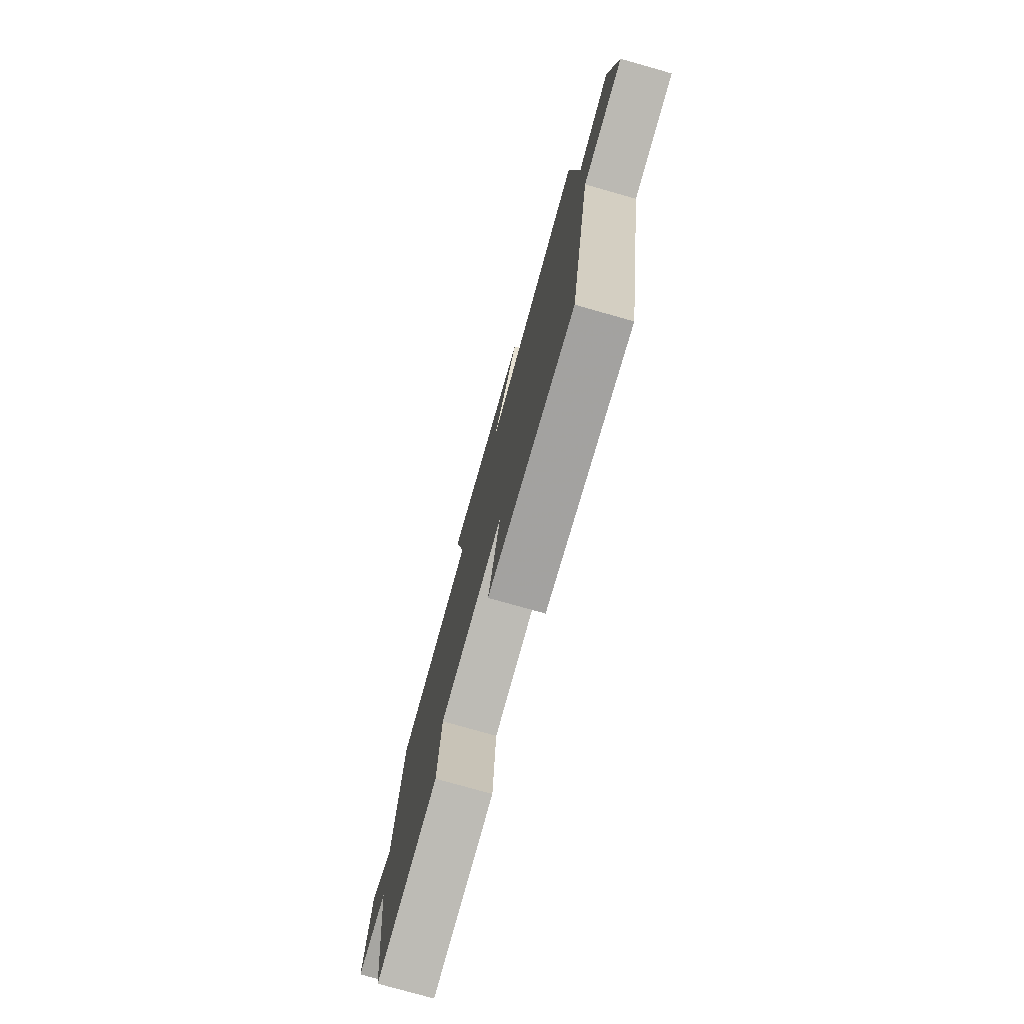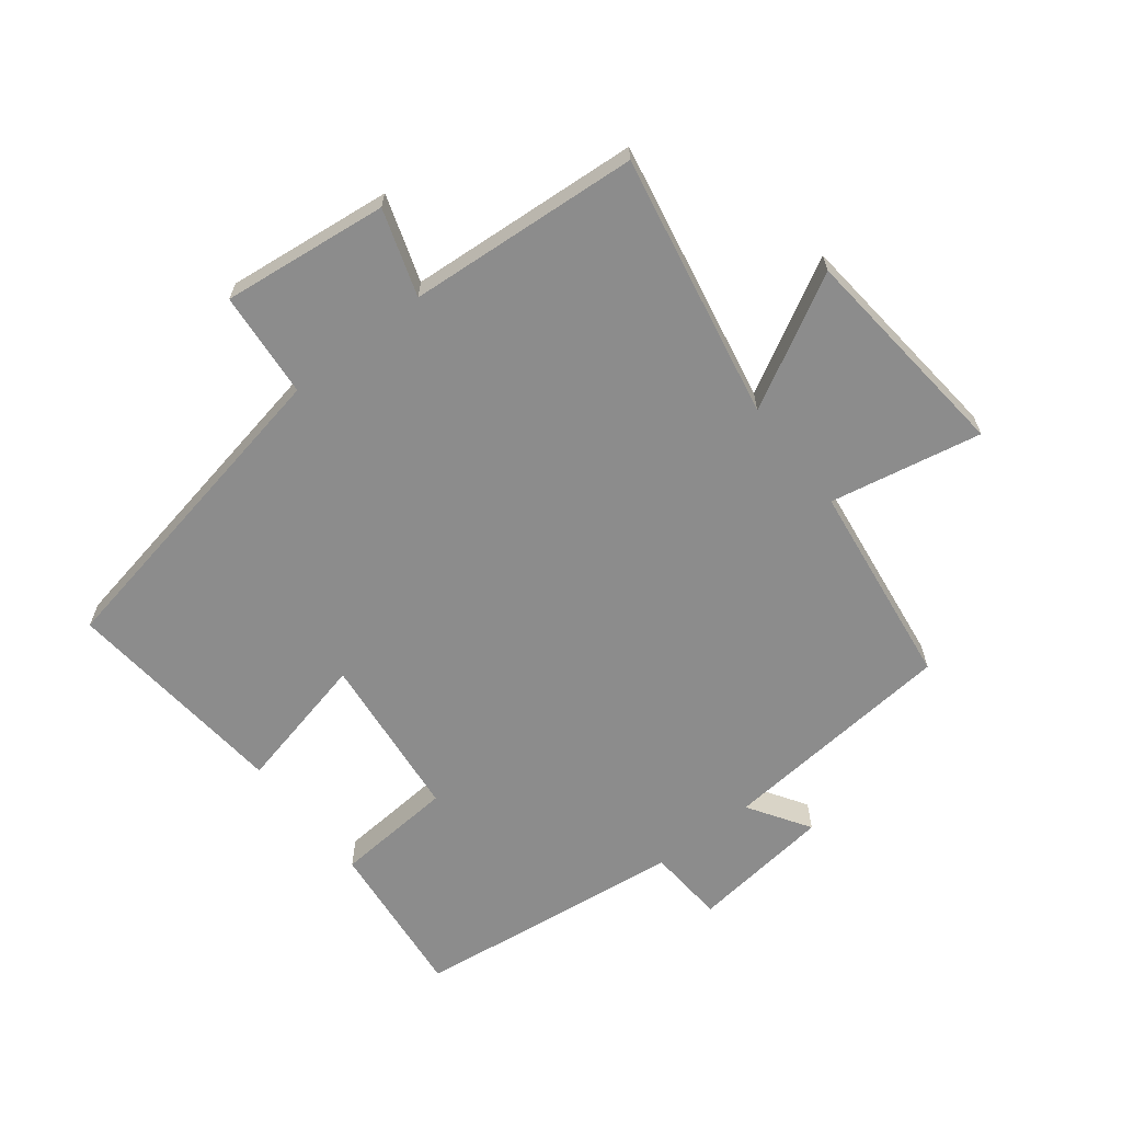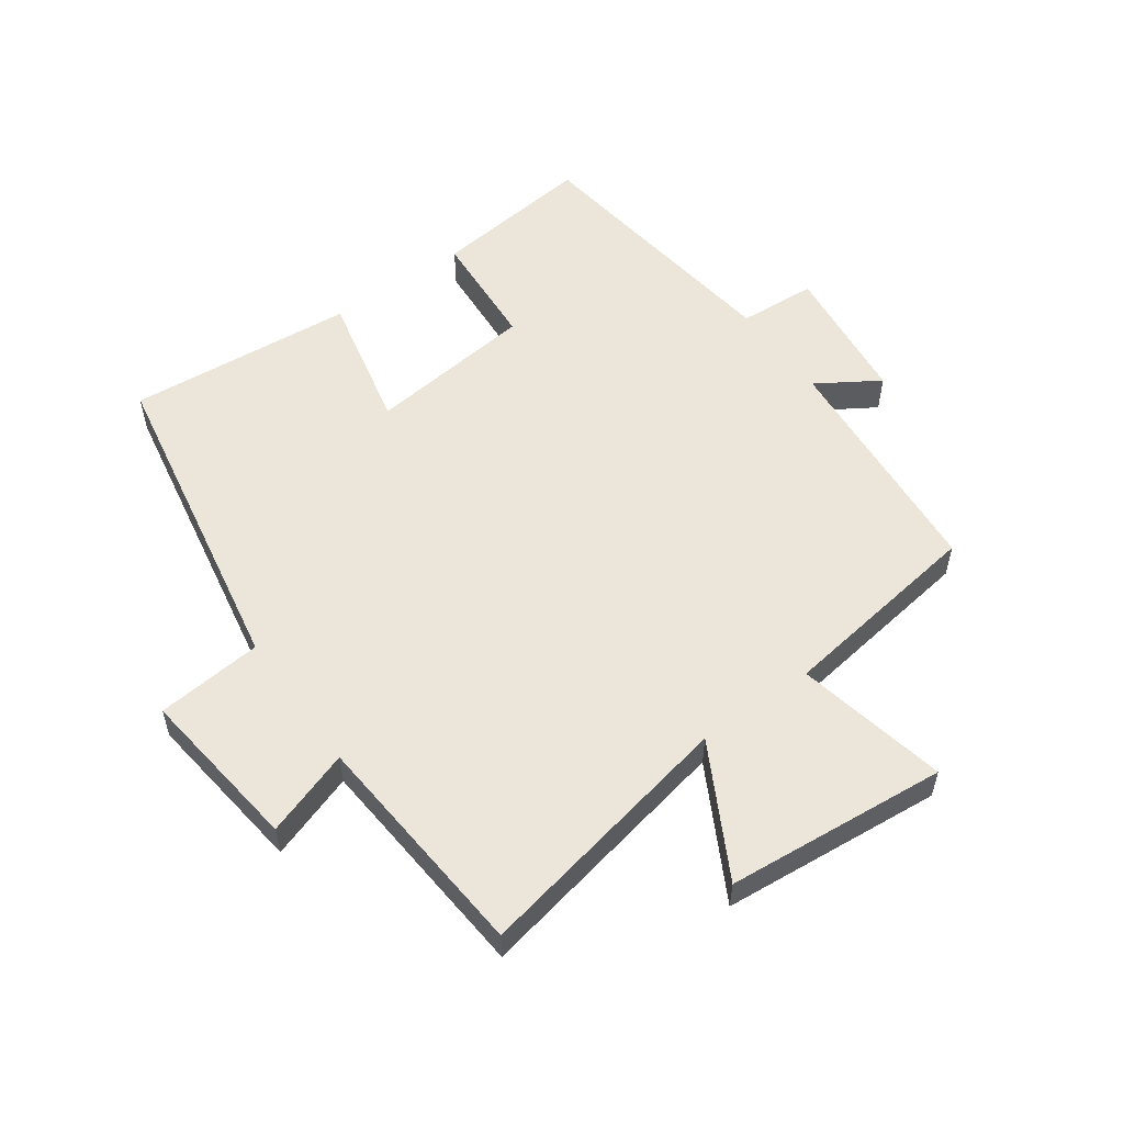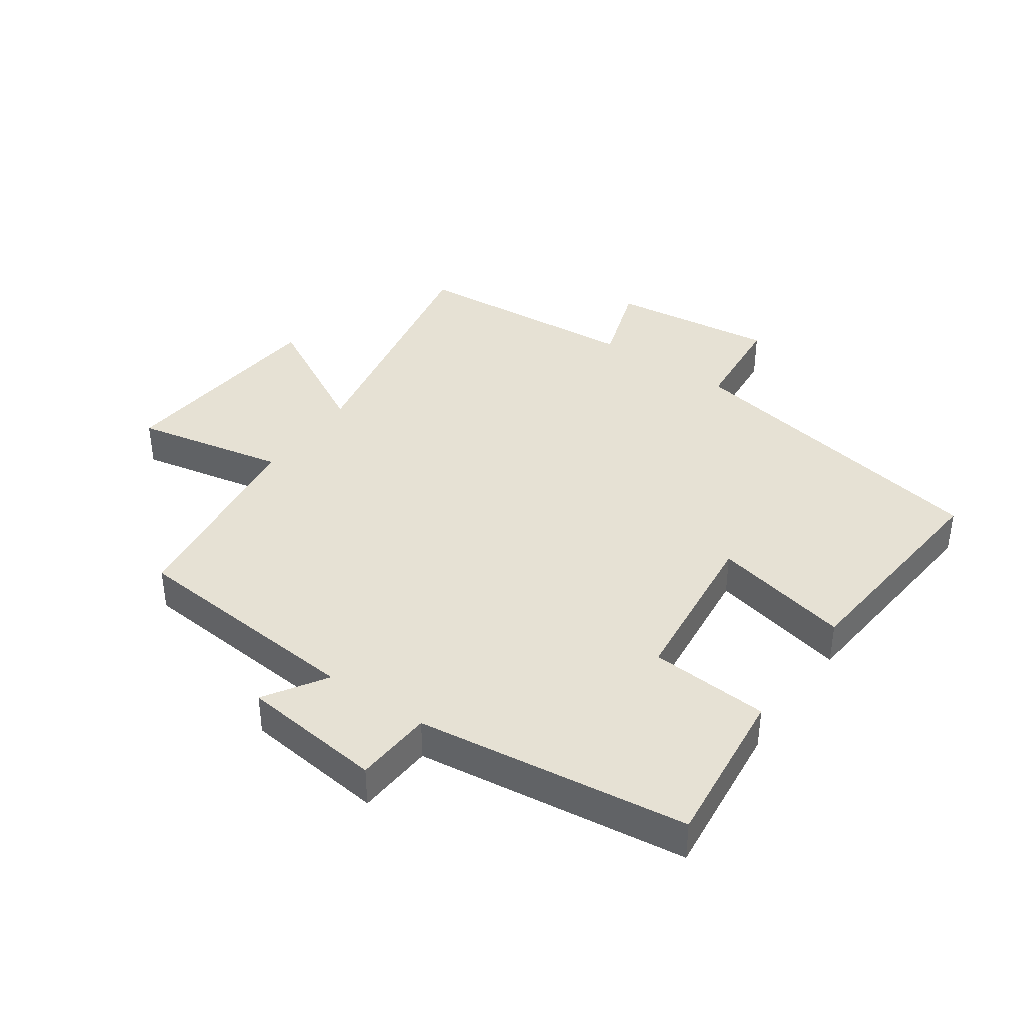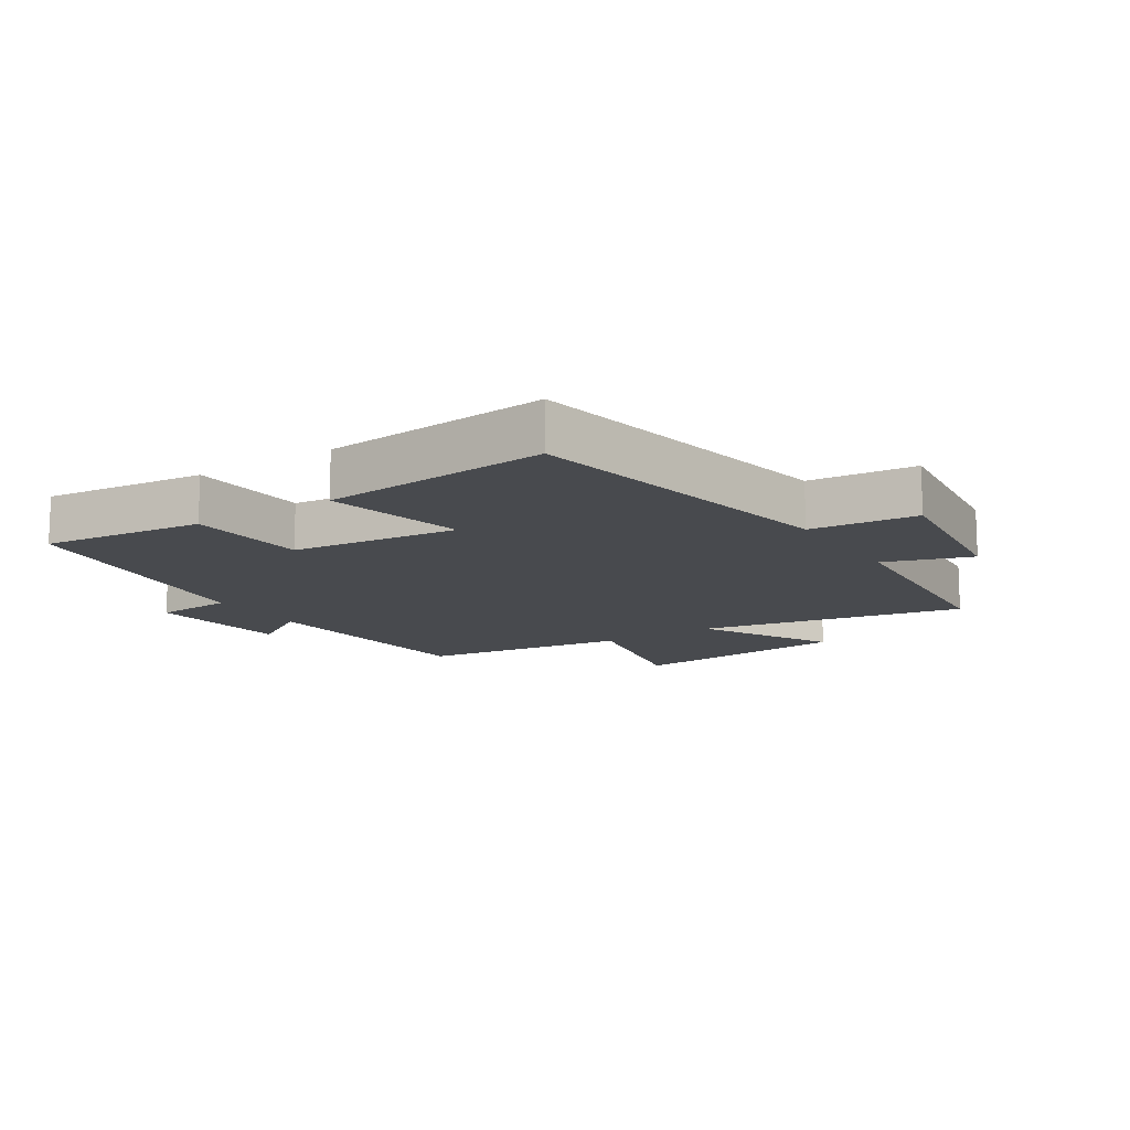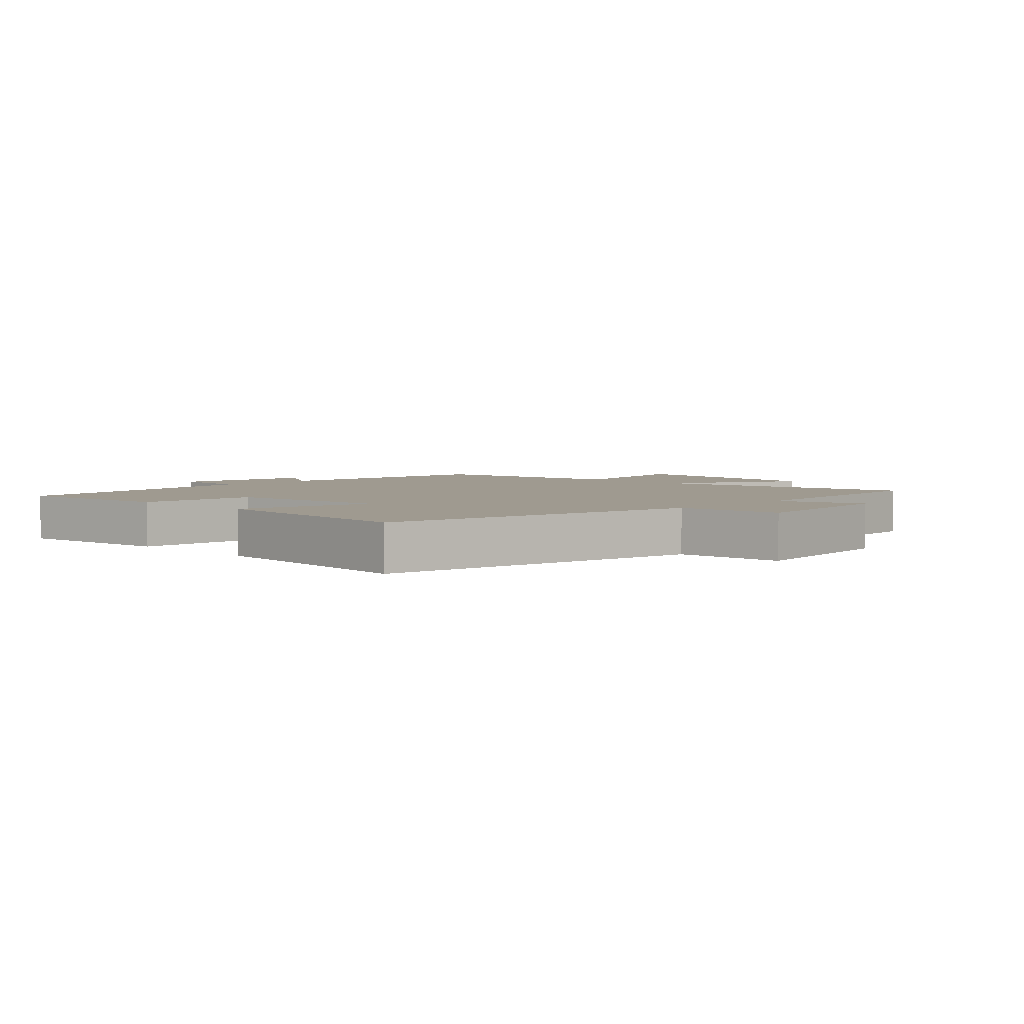
<metadata>
{"format":"obj","ext":"obj","renderer":"f3d","projection":"perspective","resolution":1024,"background":"white","views":[{"elev":-77.7,"azim":-105.8,"up":"+Z"},{"elev":-64.2,"azim":-51.7,"up":"+Y"},{"elev":55.2,"azim":-35.7,"up":"+Y"},{"elev":39.0,"azim":125.1,"up":"+Y"},{"elev":-13.3,"azim":-147.1,"up":"+Y"},{"elev":3.9,"azim":-135.5,"up":"+Y"}]}
</metadata>
<code>
v 0.468 0.07 0.454
v 0.5 0.07 0.075
v 0.598 0.07 0.137
v 0.624 0.07 -0.089
v 0.5 0.07 -0.097
v 0.444 0.07 -0.529
v 0.187 0.07 -0.5
v 0.174 0.07 -0.31
v -0.092 0.07 -0.28
v -0.043 0.07 -0.5
v -0.405 0.07 -0.532
v -0.5 0.07 -0.018
v -0.669 0.07 -0.002
v -0.637 0.07 0.262
v -0.5 0.07 0.216
v -0.471 0.07 0.584
v -0.05 0.07 0.5
v -0.163 0.07 0.709
v 0.189 0.07 0.741
v 0.14 0.07 0.5
v 0.468 0 0.454
v 0.5 0 0.075
v 0.598 0 0.137
v 0.624 0 -0.089
v 0.5 0 -0.097
v 0.444 0 -0.529
v 0.187 0 -0.5
v 0.174 0 -0.31
v -0.092 0 -0.28
v -0.043 0 -0.5
v -0.405 0 -0.532
v -0.5 0 -0.018
v -0.669 0 -0.002
v -0.637 0 0.262
v -0.5 0 0.216
v -0.471 0 0.584
v -0.05 0 0.5
v -0.163 0 0.709
v 0.189 0 0.741
v 0.14 0 0.5
f 17 18 19 20
f 17 20 1 2
f 15 16 17 2
f 12 13 14 15
f 11 12 15
f 10 11 15
f 9 10 15
f 8 9 15 2
f 7 8 2
f 6 7 2
f 5 6 2
f 2 3 4 5
f 40 39 38 37
f 22 21 40 37
f 22 37 36 35
f 35 34 33 32
f 35 32 31
f 35 31 30
f 35 30 29
f 22 35 29 28
f 22 28 27
f 22 27 26
f 22 26 25
f 25 24 23 22
f 1 21 22 2
f 2 22 23 3
f 3 23 24 4
f 4 24 25 5
f 5 25 26 6
f 6 26 27 7
f 7 27 28 8
f 8 28 29 9
f 9 29 30 10
f 10 30 31 11
f 11 31 32 12
f 12 32 33 13
f 13 33 34 14
f 14 34 35 15
f 15 35 36 16
f 16 36 37 17
f 17 37 38 18
f 18 38 39 19
f 19 39 40 20
f 20 40 21 1

</code>
